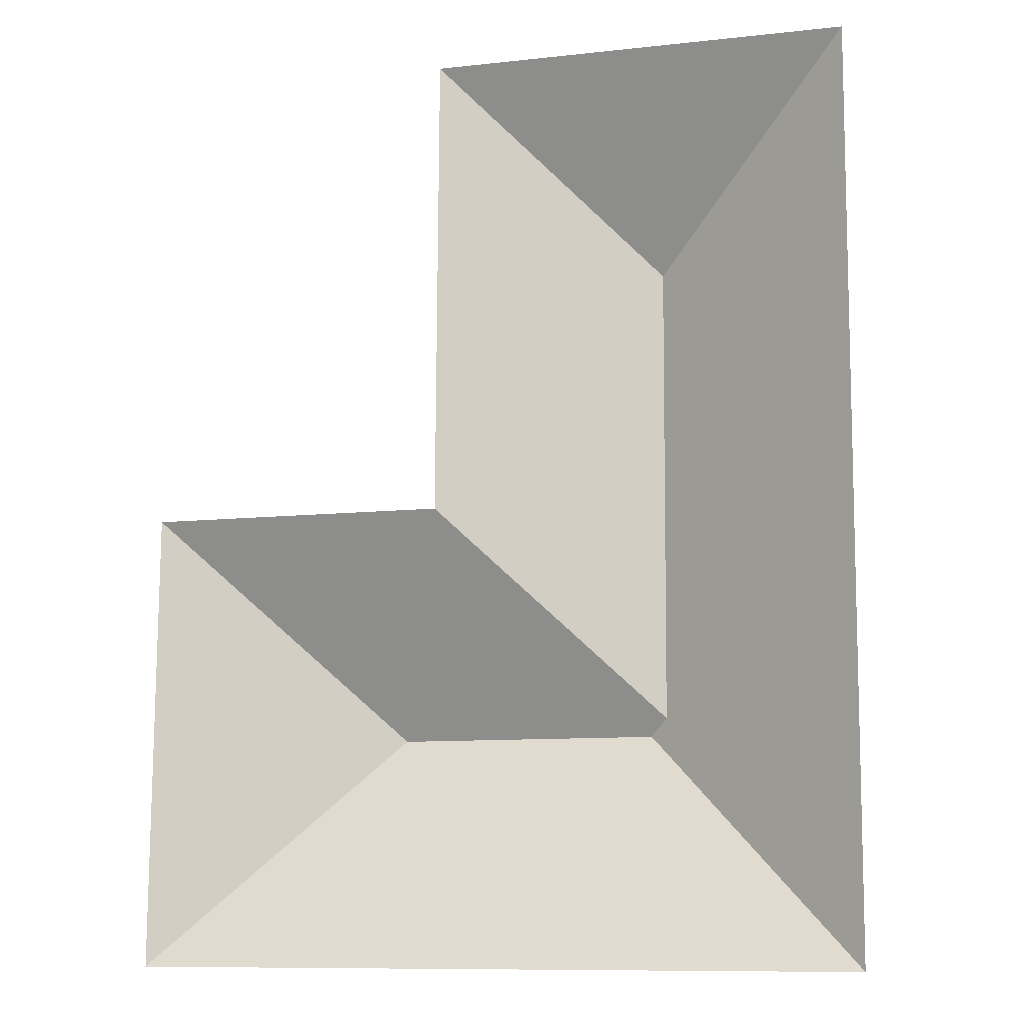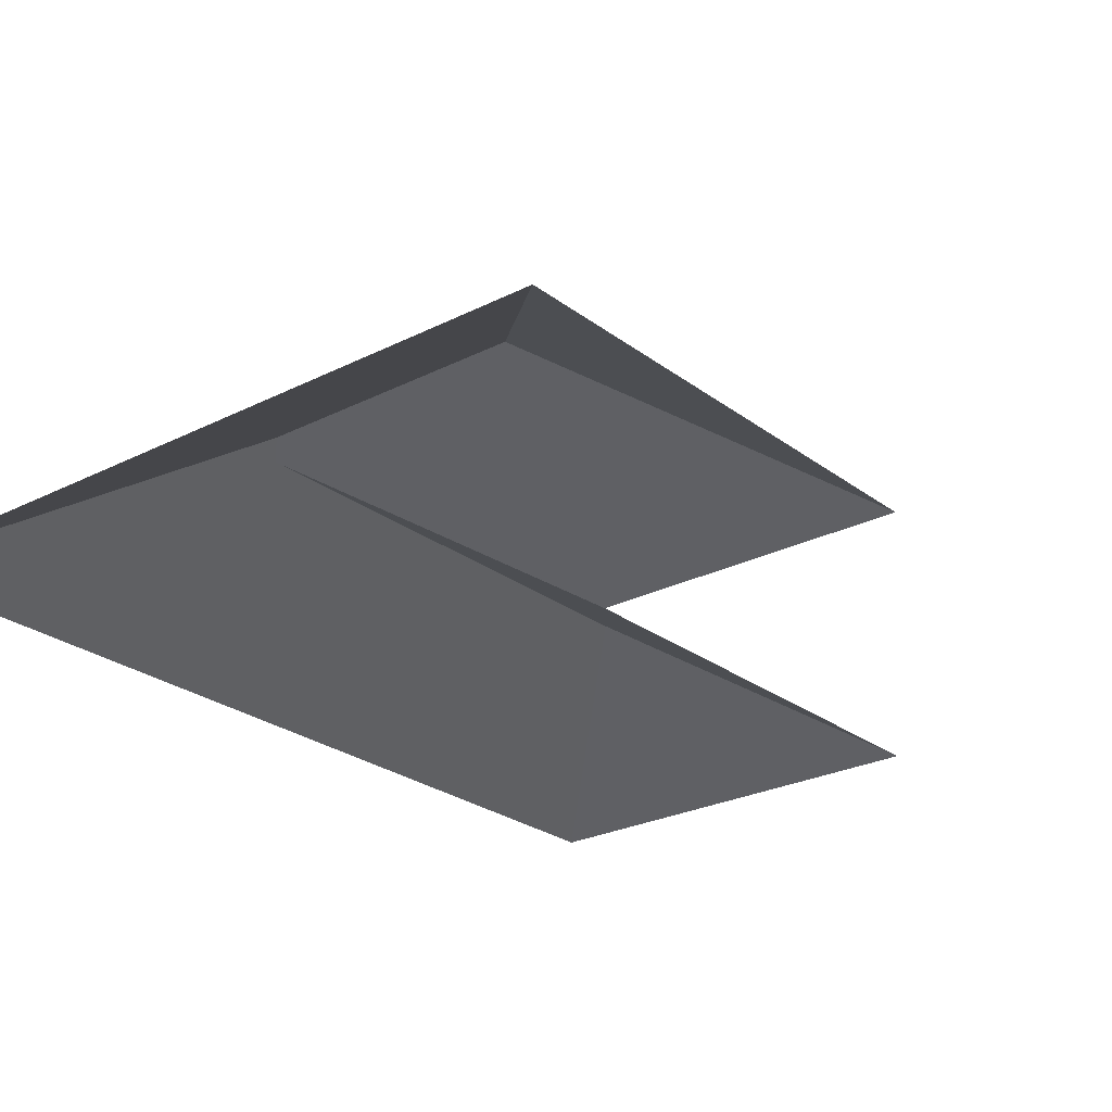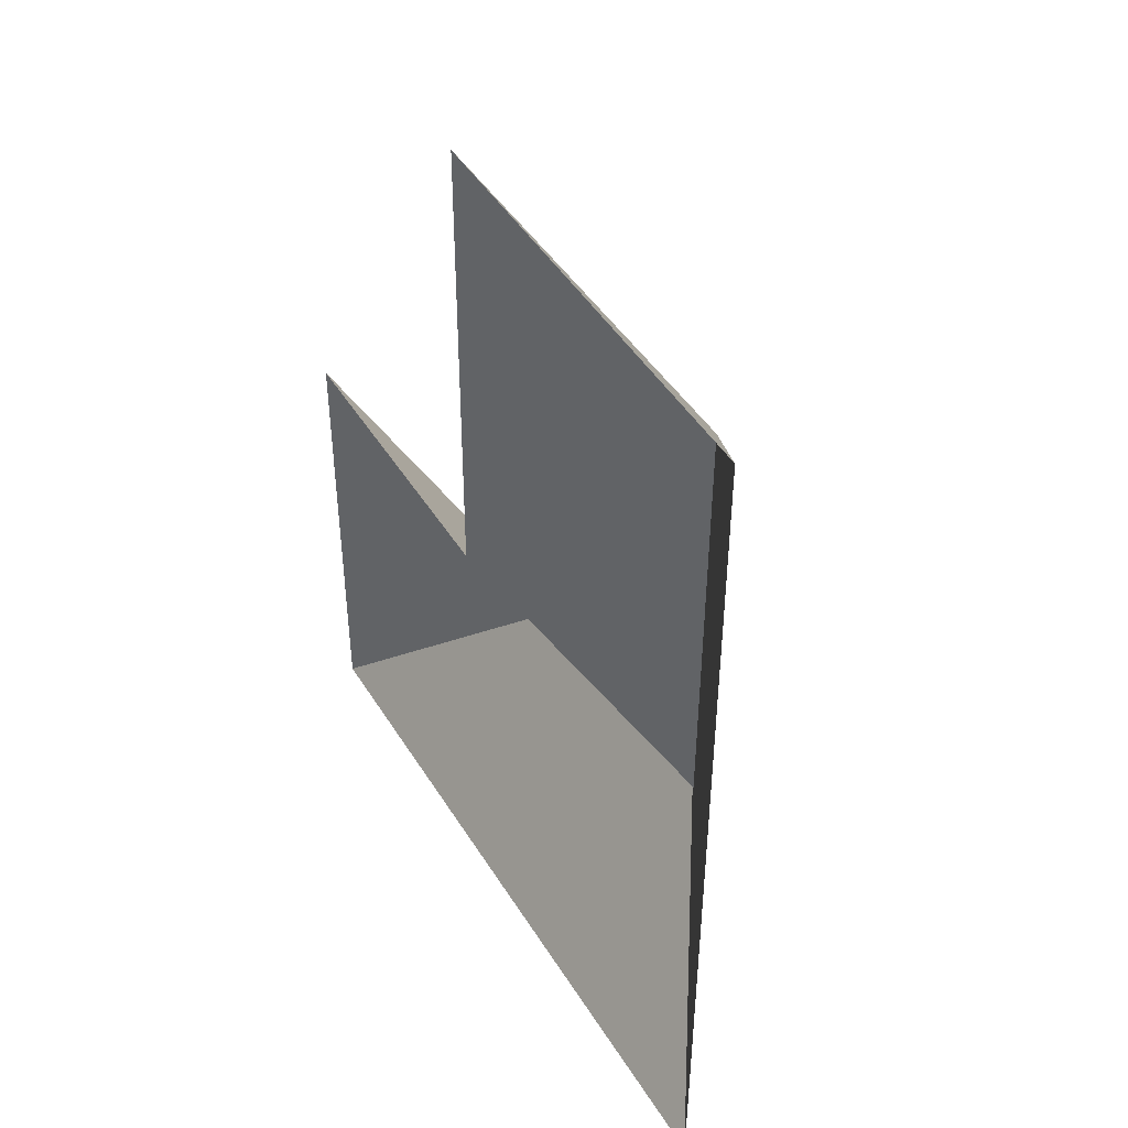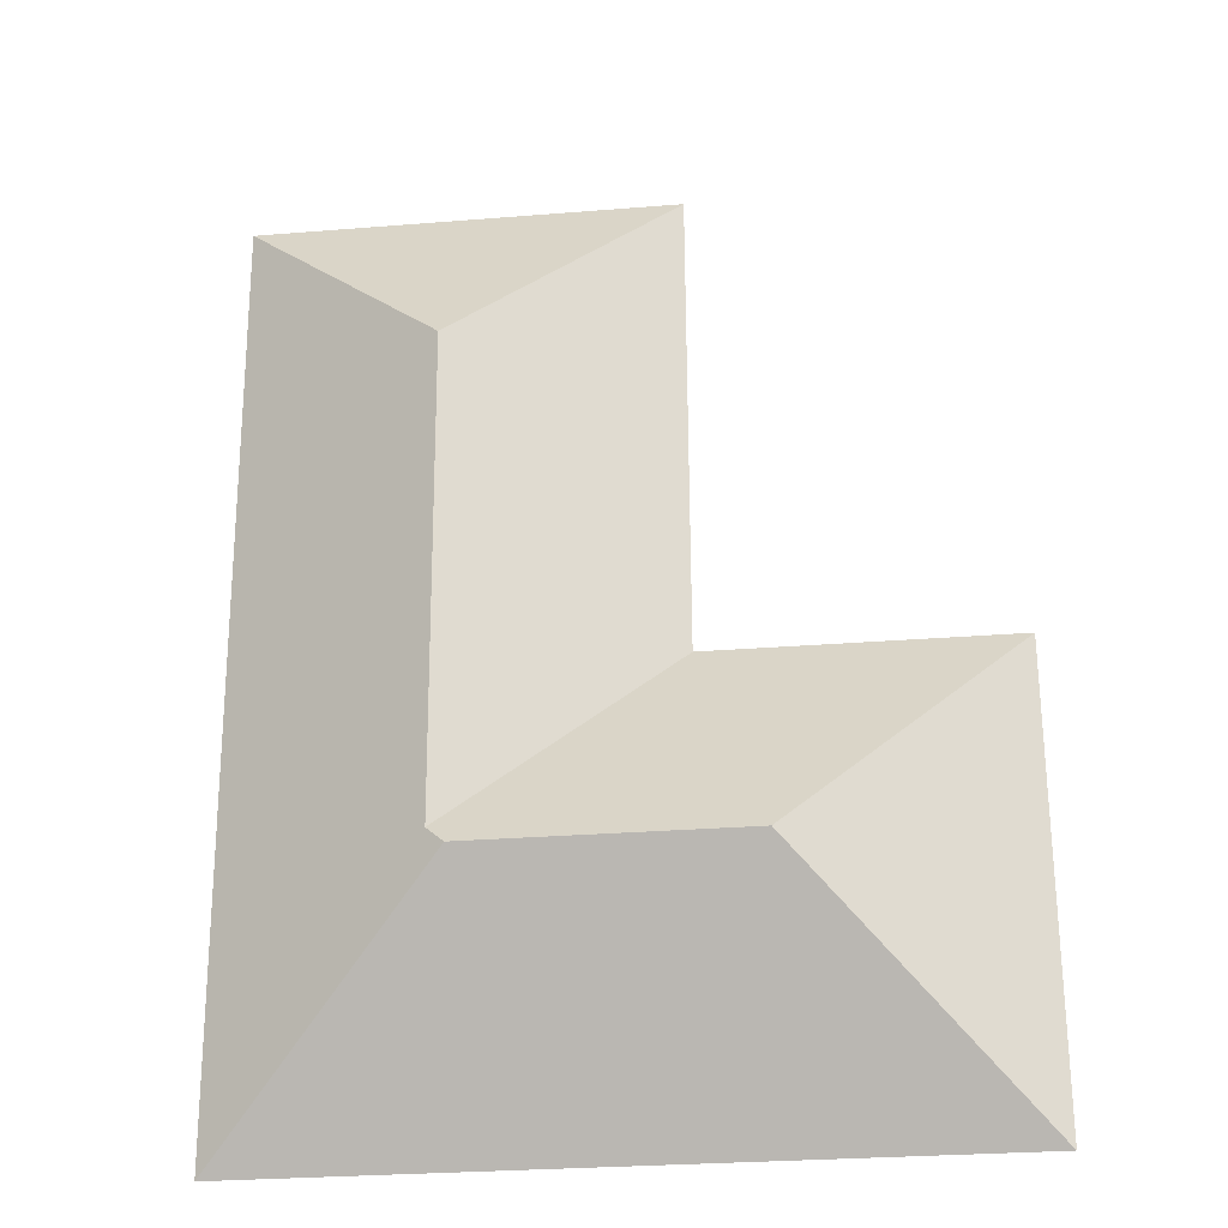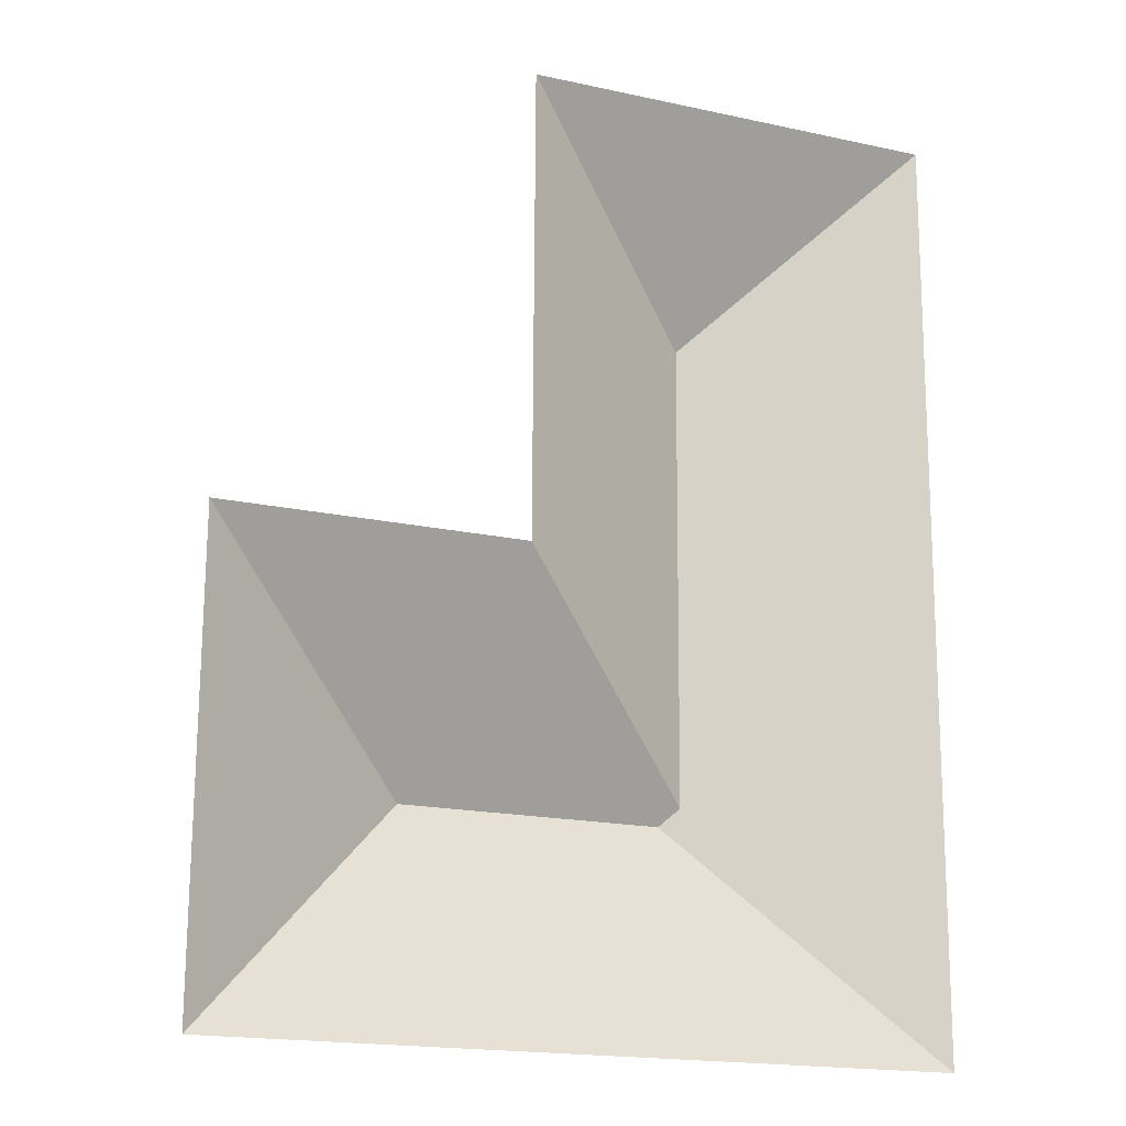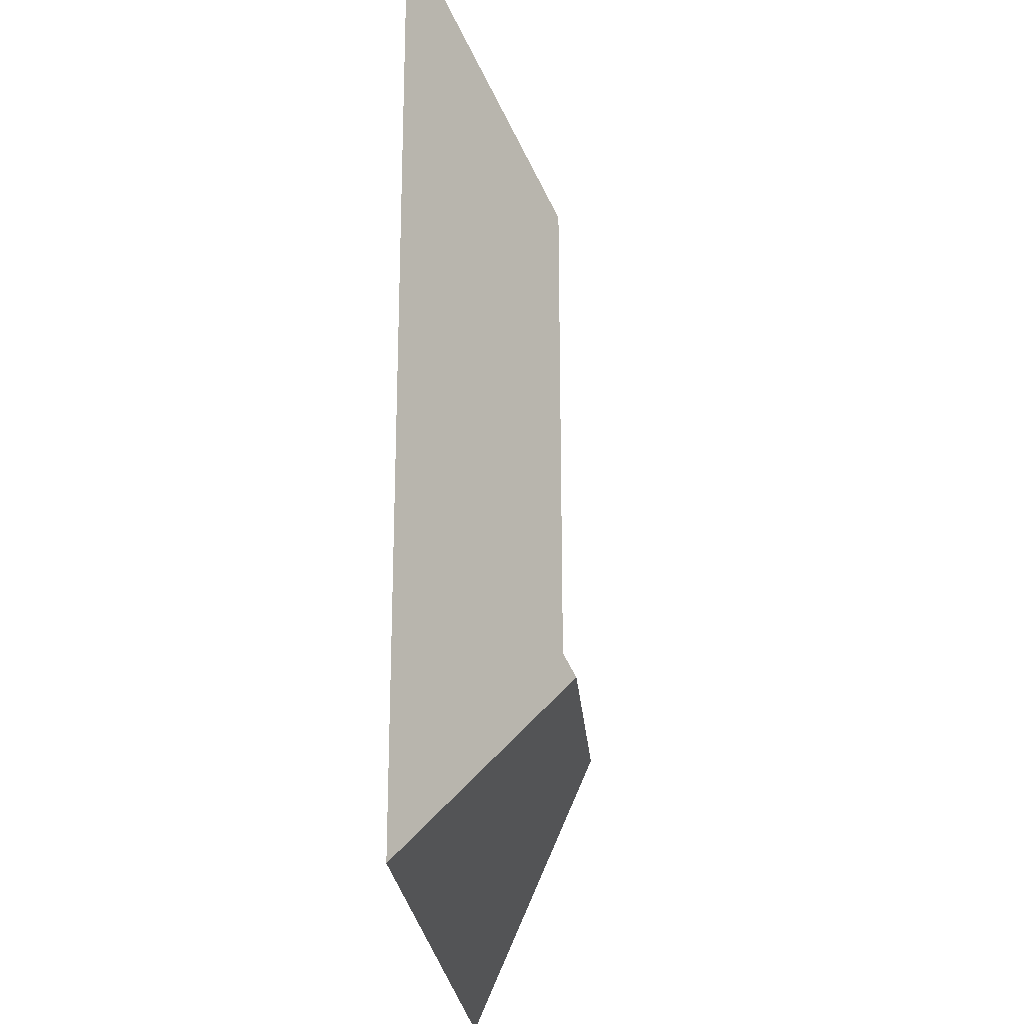
<metadata>
{"format":"obj","ext":"obj","renderer":"f3d","projection":"perspective","resolution":1024,"background":"white","views":[{"elev":-11.3,"azim":15.7,"up":"+Z"},{"elev":-25.2,"azim":-140.2,"up":"+Y"},{"elev":45.9,"azim":59.9,"up":"+Z"},{"elev":-25.3,"azim":-173.0,"up":"+Z"},{"elev":-17.2,"azim":-23.1,"up":"+Z"},{"elev":-23.9,"azim":94.8,"up":"+Z"}]}
</metadata>
<code>
o BK39_500_012030_0011_roof
v 372 75 -478.3
v 374.5 75 -23.91
v 268.9 139.4 -354.2
v 270.2 139.4 -123.6
v 259.9 145 -362.8
v 166.5 75 -253.9
v 167.9 75 -22.74
v 130.3 145 -362
v 19.87 75 -253.1
v 18.6 75 -476.3
v 372 0 -478.3
v 374.5 0 -23.91
v 167.9 0 -22.74
v 166.5 0 -253.9
v 19.87 0 -253.1
v 18.6 0 -476.3
f 7 4 2
f 6 3 4 7
f 9 8 5 3 6
f 10 8 9
f 10 1 5 8
f 1 2 4 3 5

</code>
